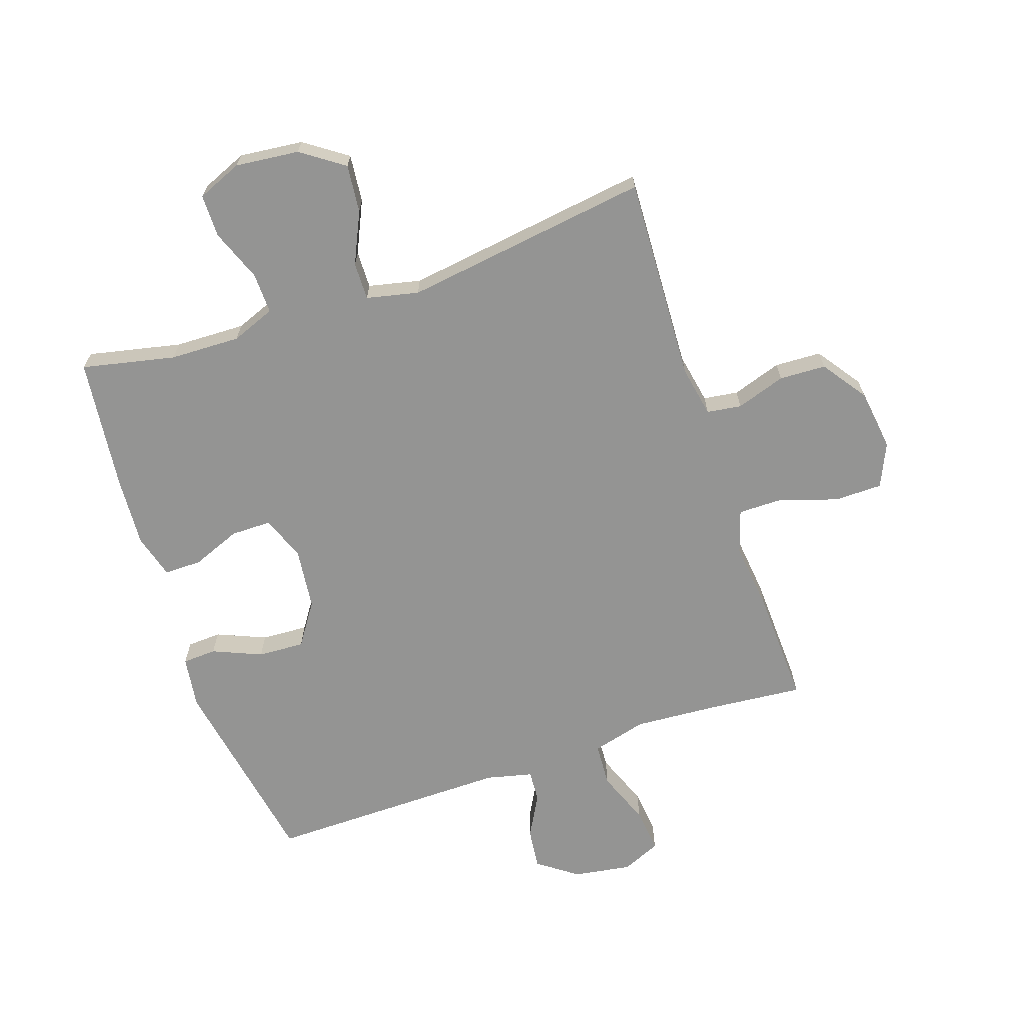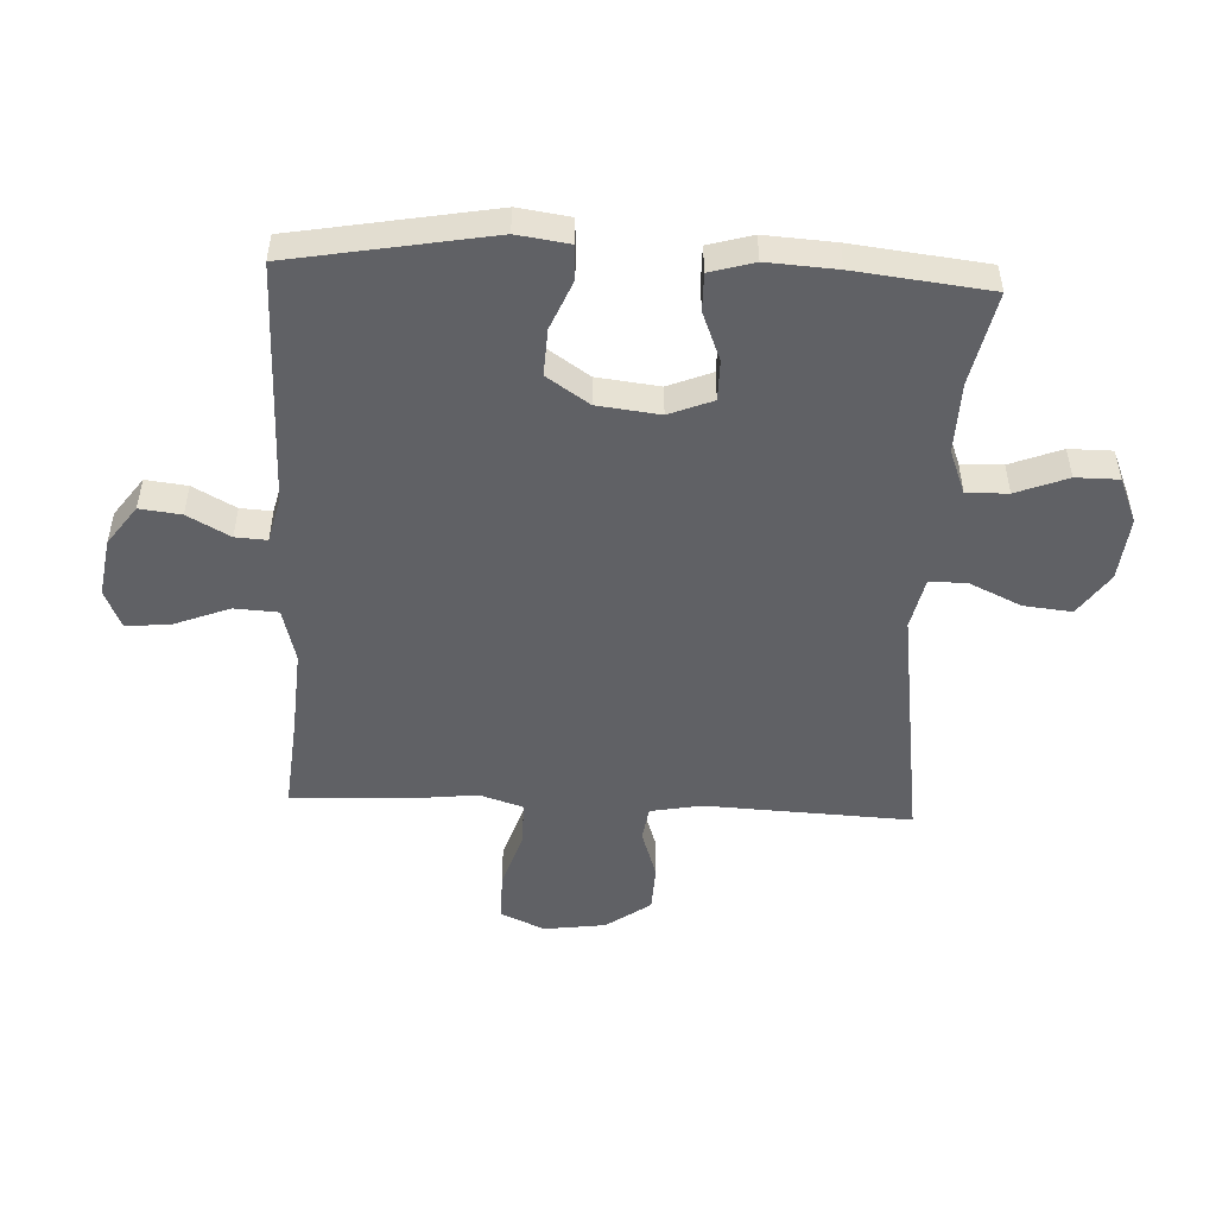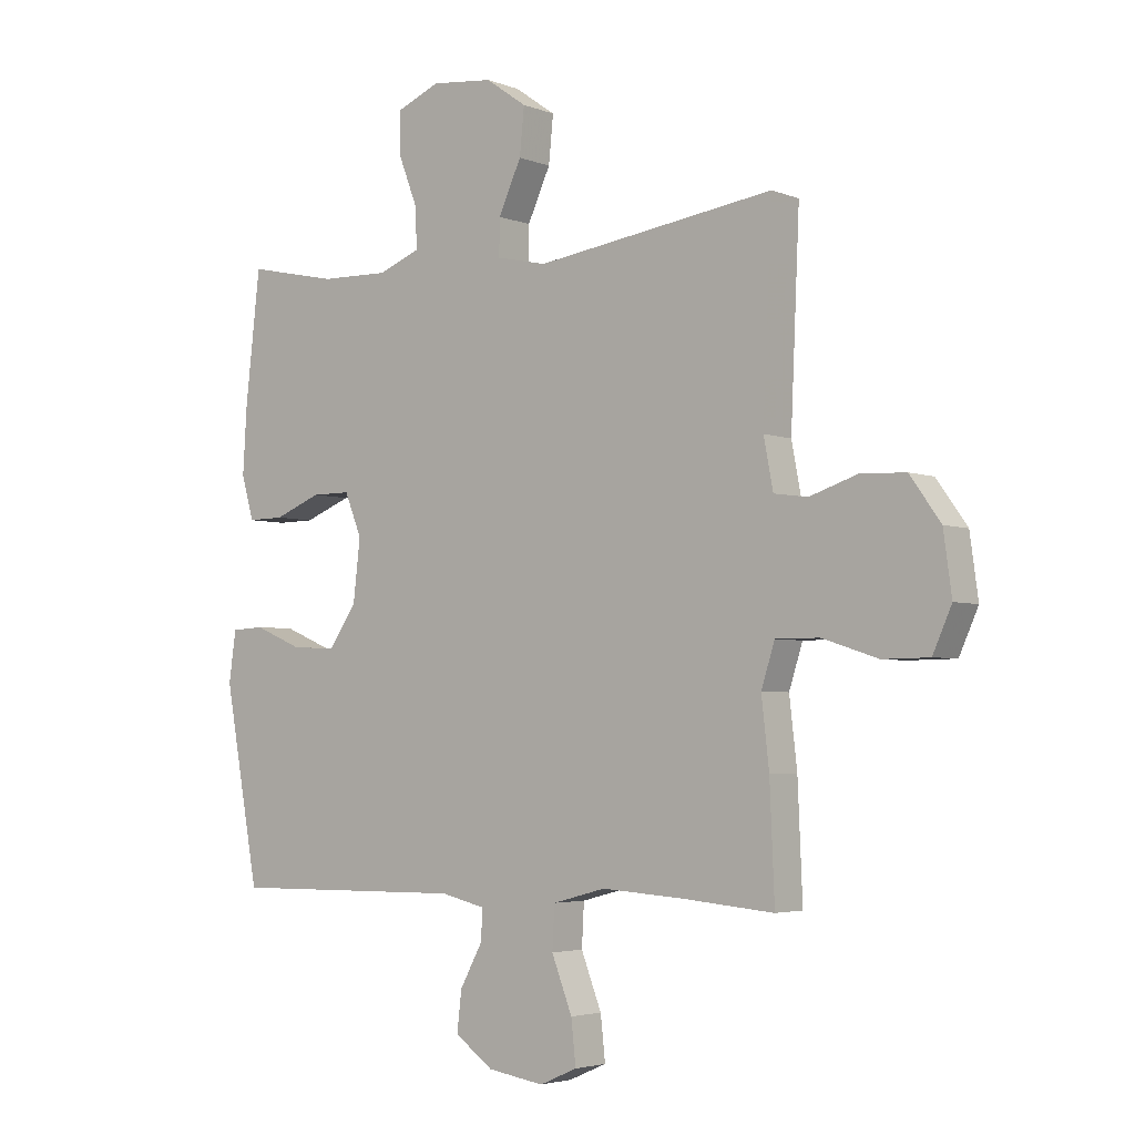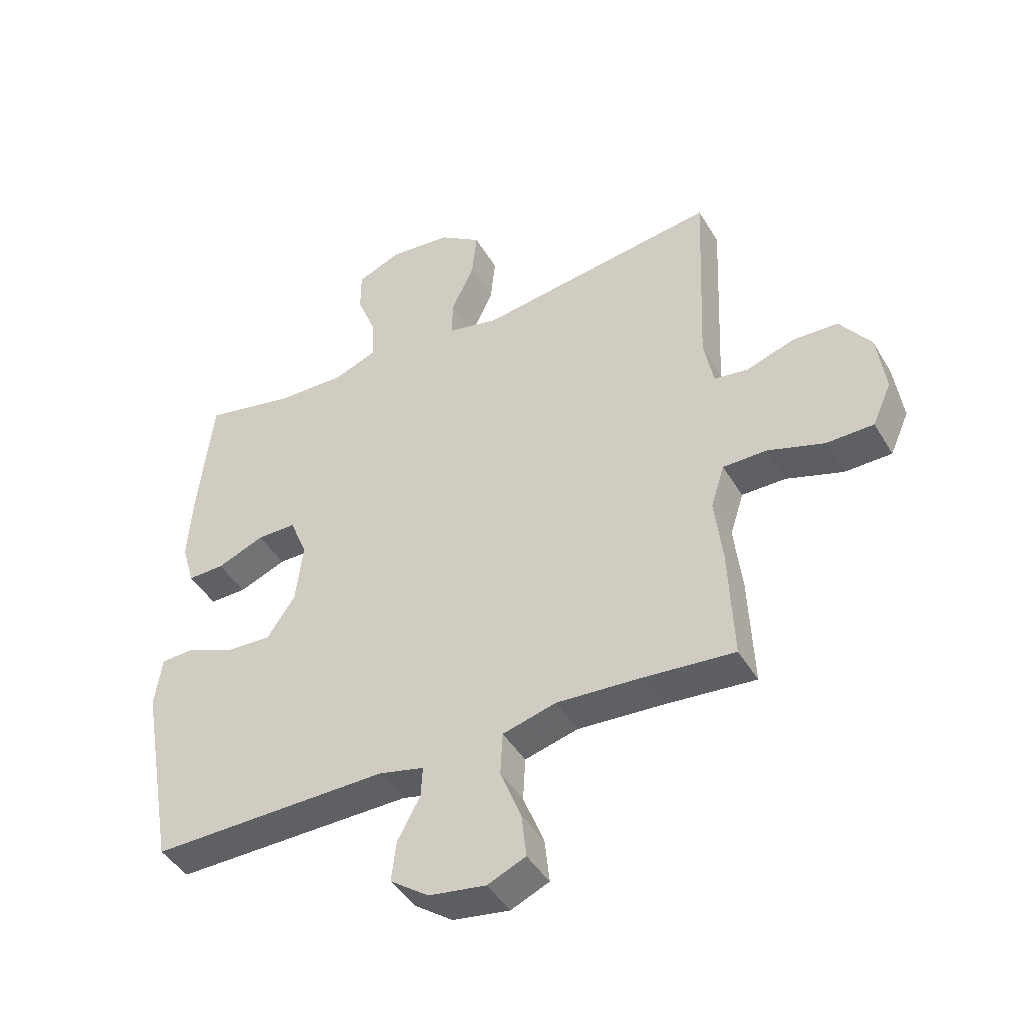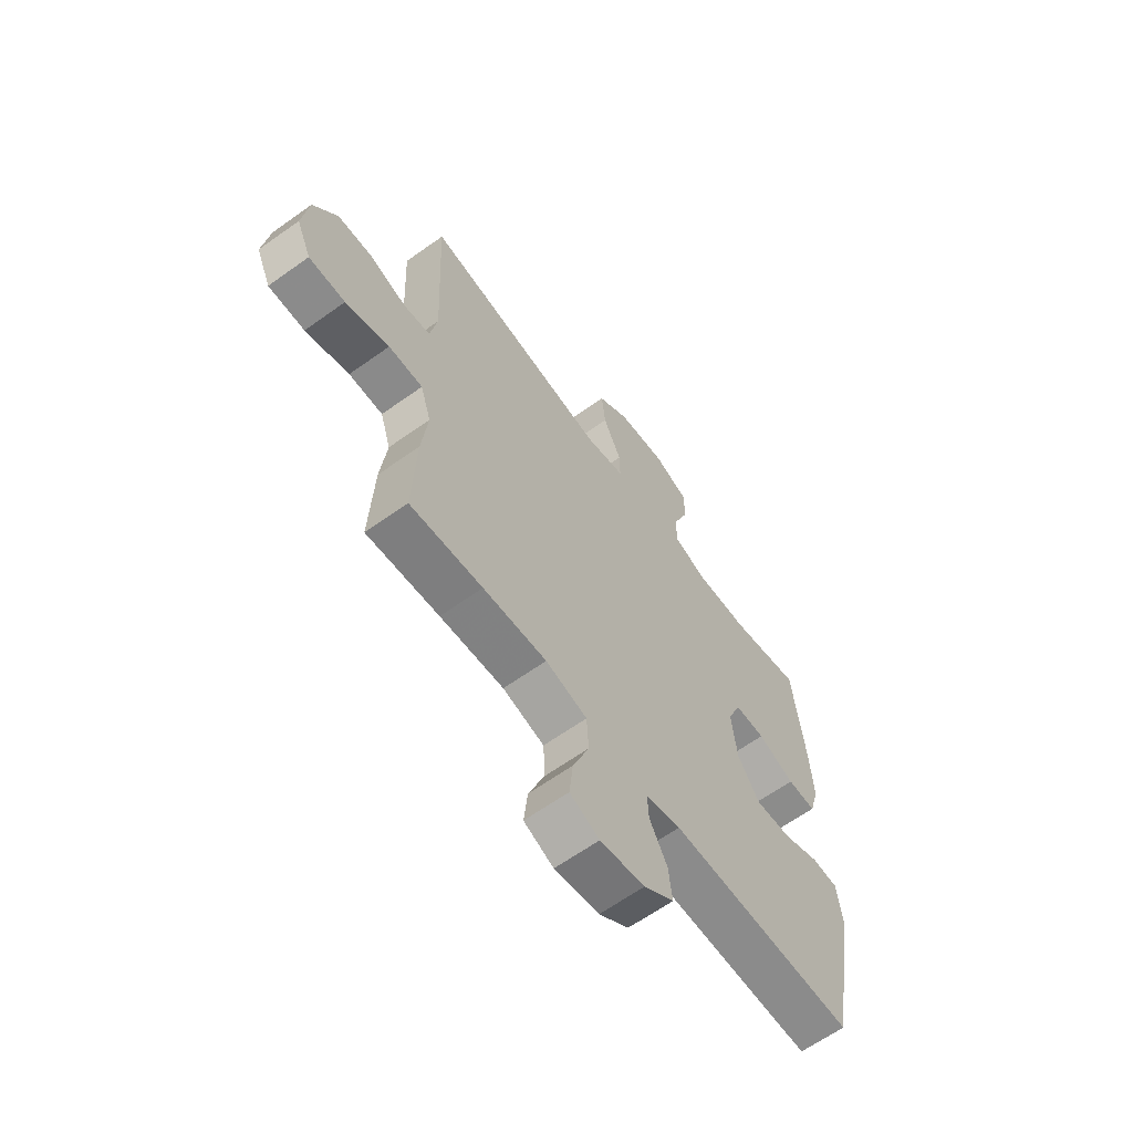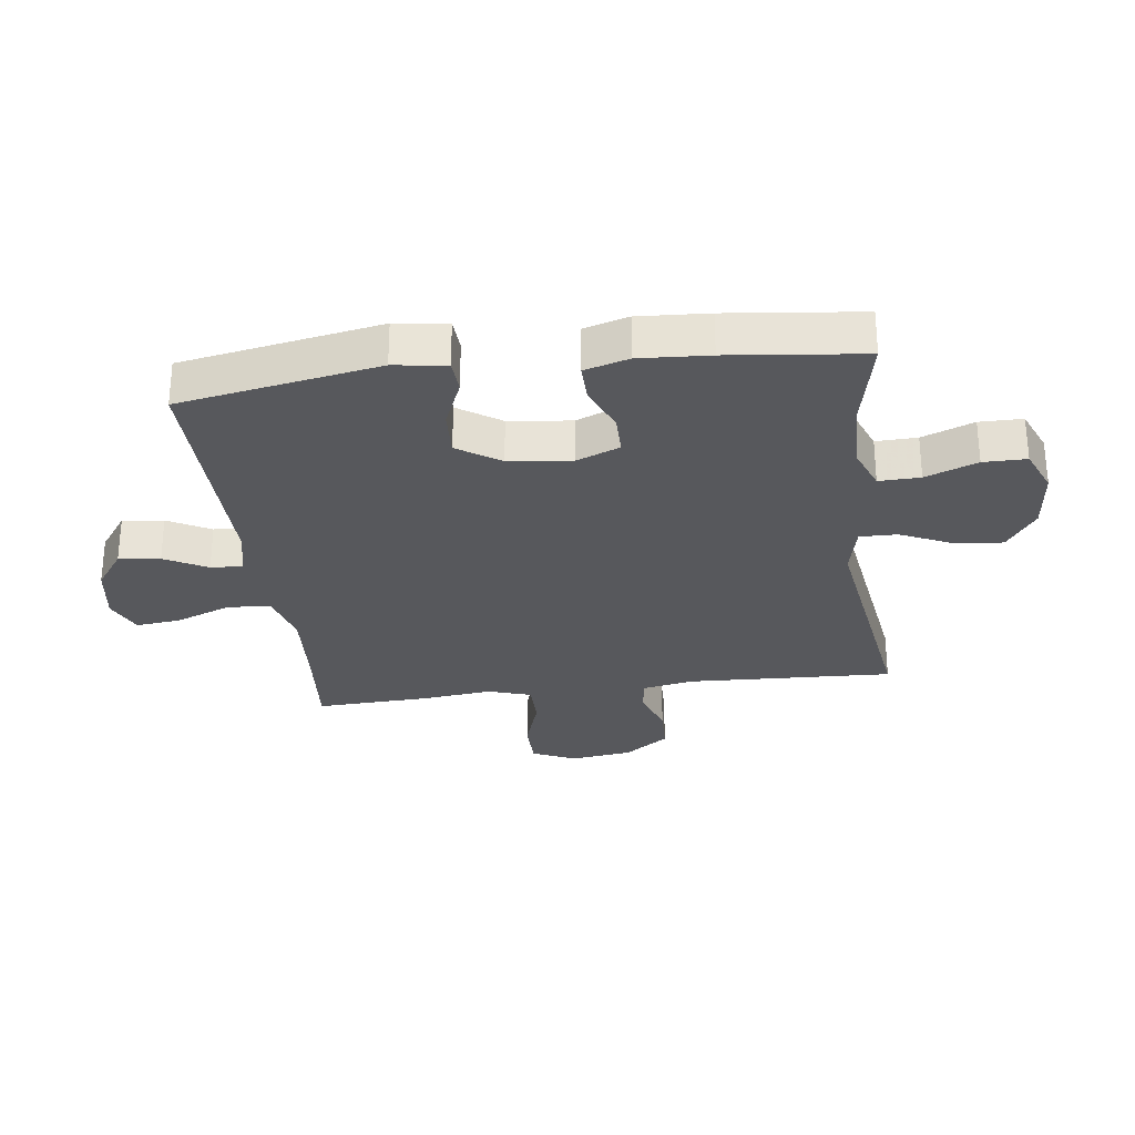
<metadata>
{"format":"obj","ext":"obj","renderer":"f3d","projection":"perspective","resolution":1024,"background":"white","views":[{"elev":-67.0,"azim":18.6,"up":"+Y"},{"elev":-50.4,"azim":-92.8,"up":"+Y"},{"elev":-3.7,"azim":38.2,"up":"+Z"},{"elev":-44.2,"azim":28.8,"up":"+Z"},{"elev":-63.4,"azim":125.9,"up":"+Z"},{"elev":-28.8,"azim":-82.6,"up":"+Y"}]}
</metadata>
<code>
v -0.5 0.07 0.5
v -0.346 0.07 0.467
v -0.23 0.07 0.464
v -0.158 0.07 0.492
v -0.16 0.07 0.56
v -0.193 0.07 0.645
v -0.193 0.07 0.716
v -0.119 0.07 0.747
v -0.014 0.07 0.736
v 0.056 0.07 0.687
v 0.048 0.07 0.608
v 0.009 0.07 0.523
v 0.008 0.07 0.461
v 0.094 0.07 0.442
v 0.5 0.07 0.5
v 0.485 0.07 0.16
v 0.501 0.07 0.076
v 0.558 0.07 0.068
v 0.639 0.07 0.095
v 0.716 0.07 0.092
v 0.768 0.07 0.019
v 0.782 0.07 -0.083
v 0.75 0.07 -0.155
v 0.671 0.07 -0.156
v 0.576 0.07 -0.125
v 0.502 0.07 -0.125
v 0.479 0.07 -0.197
v 0.492 0.07 -0.31
v 0.5 0.07 -0.5
v 0.343 0.07 -0.486
v 0.205 0.07 -0.477
v 0.115 0.07 -0.501
v 0.111 0.07 -0.573
v 0.146 0.07 -0.663
v 0.154 0.07 -0.737
v 0.09 0.07 -0.765
v -0.006 0.07 -0.75
v -0.071 0.07 -0.703
v -0.063 0.07 -0.635
v -0.025 0.07 -0.565
v -0.022 0.07 -0.513
v -0.098 0.07 -0.495
v -0.5 0.07 -0.5
v -0.559 0.07 -0.172
v -0.547 0.07 -0.086
v -0.491 0.07 -0.083
v -0.41 0.07 -0.117
v -0.333 0.07 -0.121
v -0.286 0.07 -0.051
v -0.274 0.07 0.052
v -0.303 0.07 0.124
v -0.369 0.07 0.124
v -0.449 0.07 0.092
v -0.511 0.07 0.091
v -0.532 0.07 0.164
v -0.525 0.07 0.279
v -0.5 0 0.5
v -0.346 0 0.467
v -0.23 0 0.464
v -0.158 0 0.492
v -0.16 0 0.56
v -0.193 0 0.645
v -0.193 0 0.716
v -0.119 0 0.747
v -0.014 0 0.736
v 0.056 0 0.687
v 0.048 0 0.608
v 0.009 0 0.523
v 0.008 0 0.461
v 0.094 0 0.442
v 0.5 0 0.5
v 0.485 0 0.16
v 0.501 0 0.076
v 0.558 0 0.068
v 0.639 0 0.095
v 0.716 0 0.092
v 0.768 0 0.019
v 0.782 0 -0.083
v 0.75 0 -0.155
v 0.671 0 -0.156
v 0.576 0 -0.125
v 0.502 0 -0.125
v 0.479 0 -0.197
v 0.492 0 -0.31
v 0.5 0 -0.5
v 0.343 0 -0.486
v 0.205 0 -0.477
v 0.115 0 -0.501
v 0.111 0 -0.573
v 0.146 0 -0.663
v 0.154 0 -0.737
v 0.09 0 -0.765
v -0.006 0 -0.75
v -0.071 0 -0.703
v -0.063 0 -0.635
v -0.025 0 -0.565
v -0.022 0 -0.513
v -0.098 0 -0.495
v -0.5 0 -0.5
v -0.559 0 -0.172
v -0.547 0 -0.086
v -0.491 0 -0.083
v -0.41 0 -0.117
v -0.333 0 -0.121
v -0.286 0 -0.051
v -0.274 0 0.052
v -0.303 0 0.124
v -0.369 0 0.124
v -0.449 0 0.092
v -0.511 0 0.091
v -0.532 0 0.164
v -0.525 0 0.279
f 55 56 1 2
f 52 53 54 55
f 51 52 55 2
f 50 51 2 3
f 44 45 46 47
f 42 43 44 47
f 41 42 47 48
f 37 38 39 40
f 37 40 41
f 36 37 41
f 33 34 35 36
f 32 33 36 41
f 31 32 41 48
f 27 28 29 30
f 26 27 30 31
f 22 23 24 25
f 22 25 26
f 21 22 26
f 18 19 20 21
f 17 18 21 26
f 16 17 26 31
f 14 15 16 31
f 9 10 11 12
f 9 12 13
f 8 9 13
f 5 6 7 8
f 4 5 8 13
f 50 3 4 13
f 49 50 13 14
f 14 31 48 49
f 58 57 112 111
f 111 110 109 108
f 58 111 108 107
f 59 58 107 106
f 103 102 101 100
f 103 100 99 98
f 104 103 98 97
f 96 95 94 93
f 97 96 93
f 97 93 92
f 92 91 90 89
f 97 92 89 88
f 104 97 88 87
f 86 85 84 83
f 87 86 83 82
f 81 80 79 78
f 82 81 78
f 82 78 77
f 77 76 75 74
f 82 77 74 73
f 87 82 73 72
f 87 72 71 70
f 68 67 66 65
f 69 68 65
f 69 65 64
f 64 63 62 61
f 69 64 61 60
f 69 60 59 106
f 70 69 106 105
f 105 104 87 70
f 1 57 58 2
f 2 58 59 3
f 3 59 60 4
f 4 60 61 5
f 5 61 62 6
f 6 62 63 7
f 7 63 64 8
f 8 64 65 9
f 9 65 66 10
f 10 66 67 11
f 11 67 68 12
f 12 68 69 13
f 13 69 70 14
f 14 70 71 15
f 15 71 72 16
f 16 72 73 17
f 17 73 74 18
f 18 74 75 19
f 19 75 76 20
f 20 76 77 21
f 21 77 78 22
f 22 78 79 23
f 23 79 80 24
f 24 80 81 25
f 25 81 82 26
f 26 82 83 27
f 27 83 84 28
f 28 84 85 29
f 29 85 86 30
f 30 86 87 31
f 31 87 88 32
f 32 88 89 33
f 33 89 90 34
f 34 90 91 35
f 35 91 92 36
f 36 92 93 37
f 37 93 94 38
f 38 94 95 39
f 39 95 96 40
f 40 96 97 41
f 41 97 98 42
f 42 98 99 43
f 43 99 100 44
f 44 100 101 45
f 45 101 102 46
f 46 102 103 47
f 47 103 104 48
f 48 104 105 49
f 49 105 106 50
f 50 106 107 51
f 51 107 108 52
f 52 108 109 53
f 53 109 110 54
f 54 110 111 55
f 55 111 112 56
f 56 112 57 1

</code>
